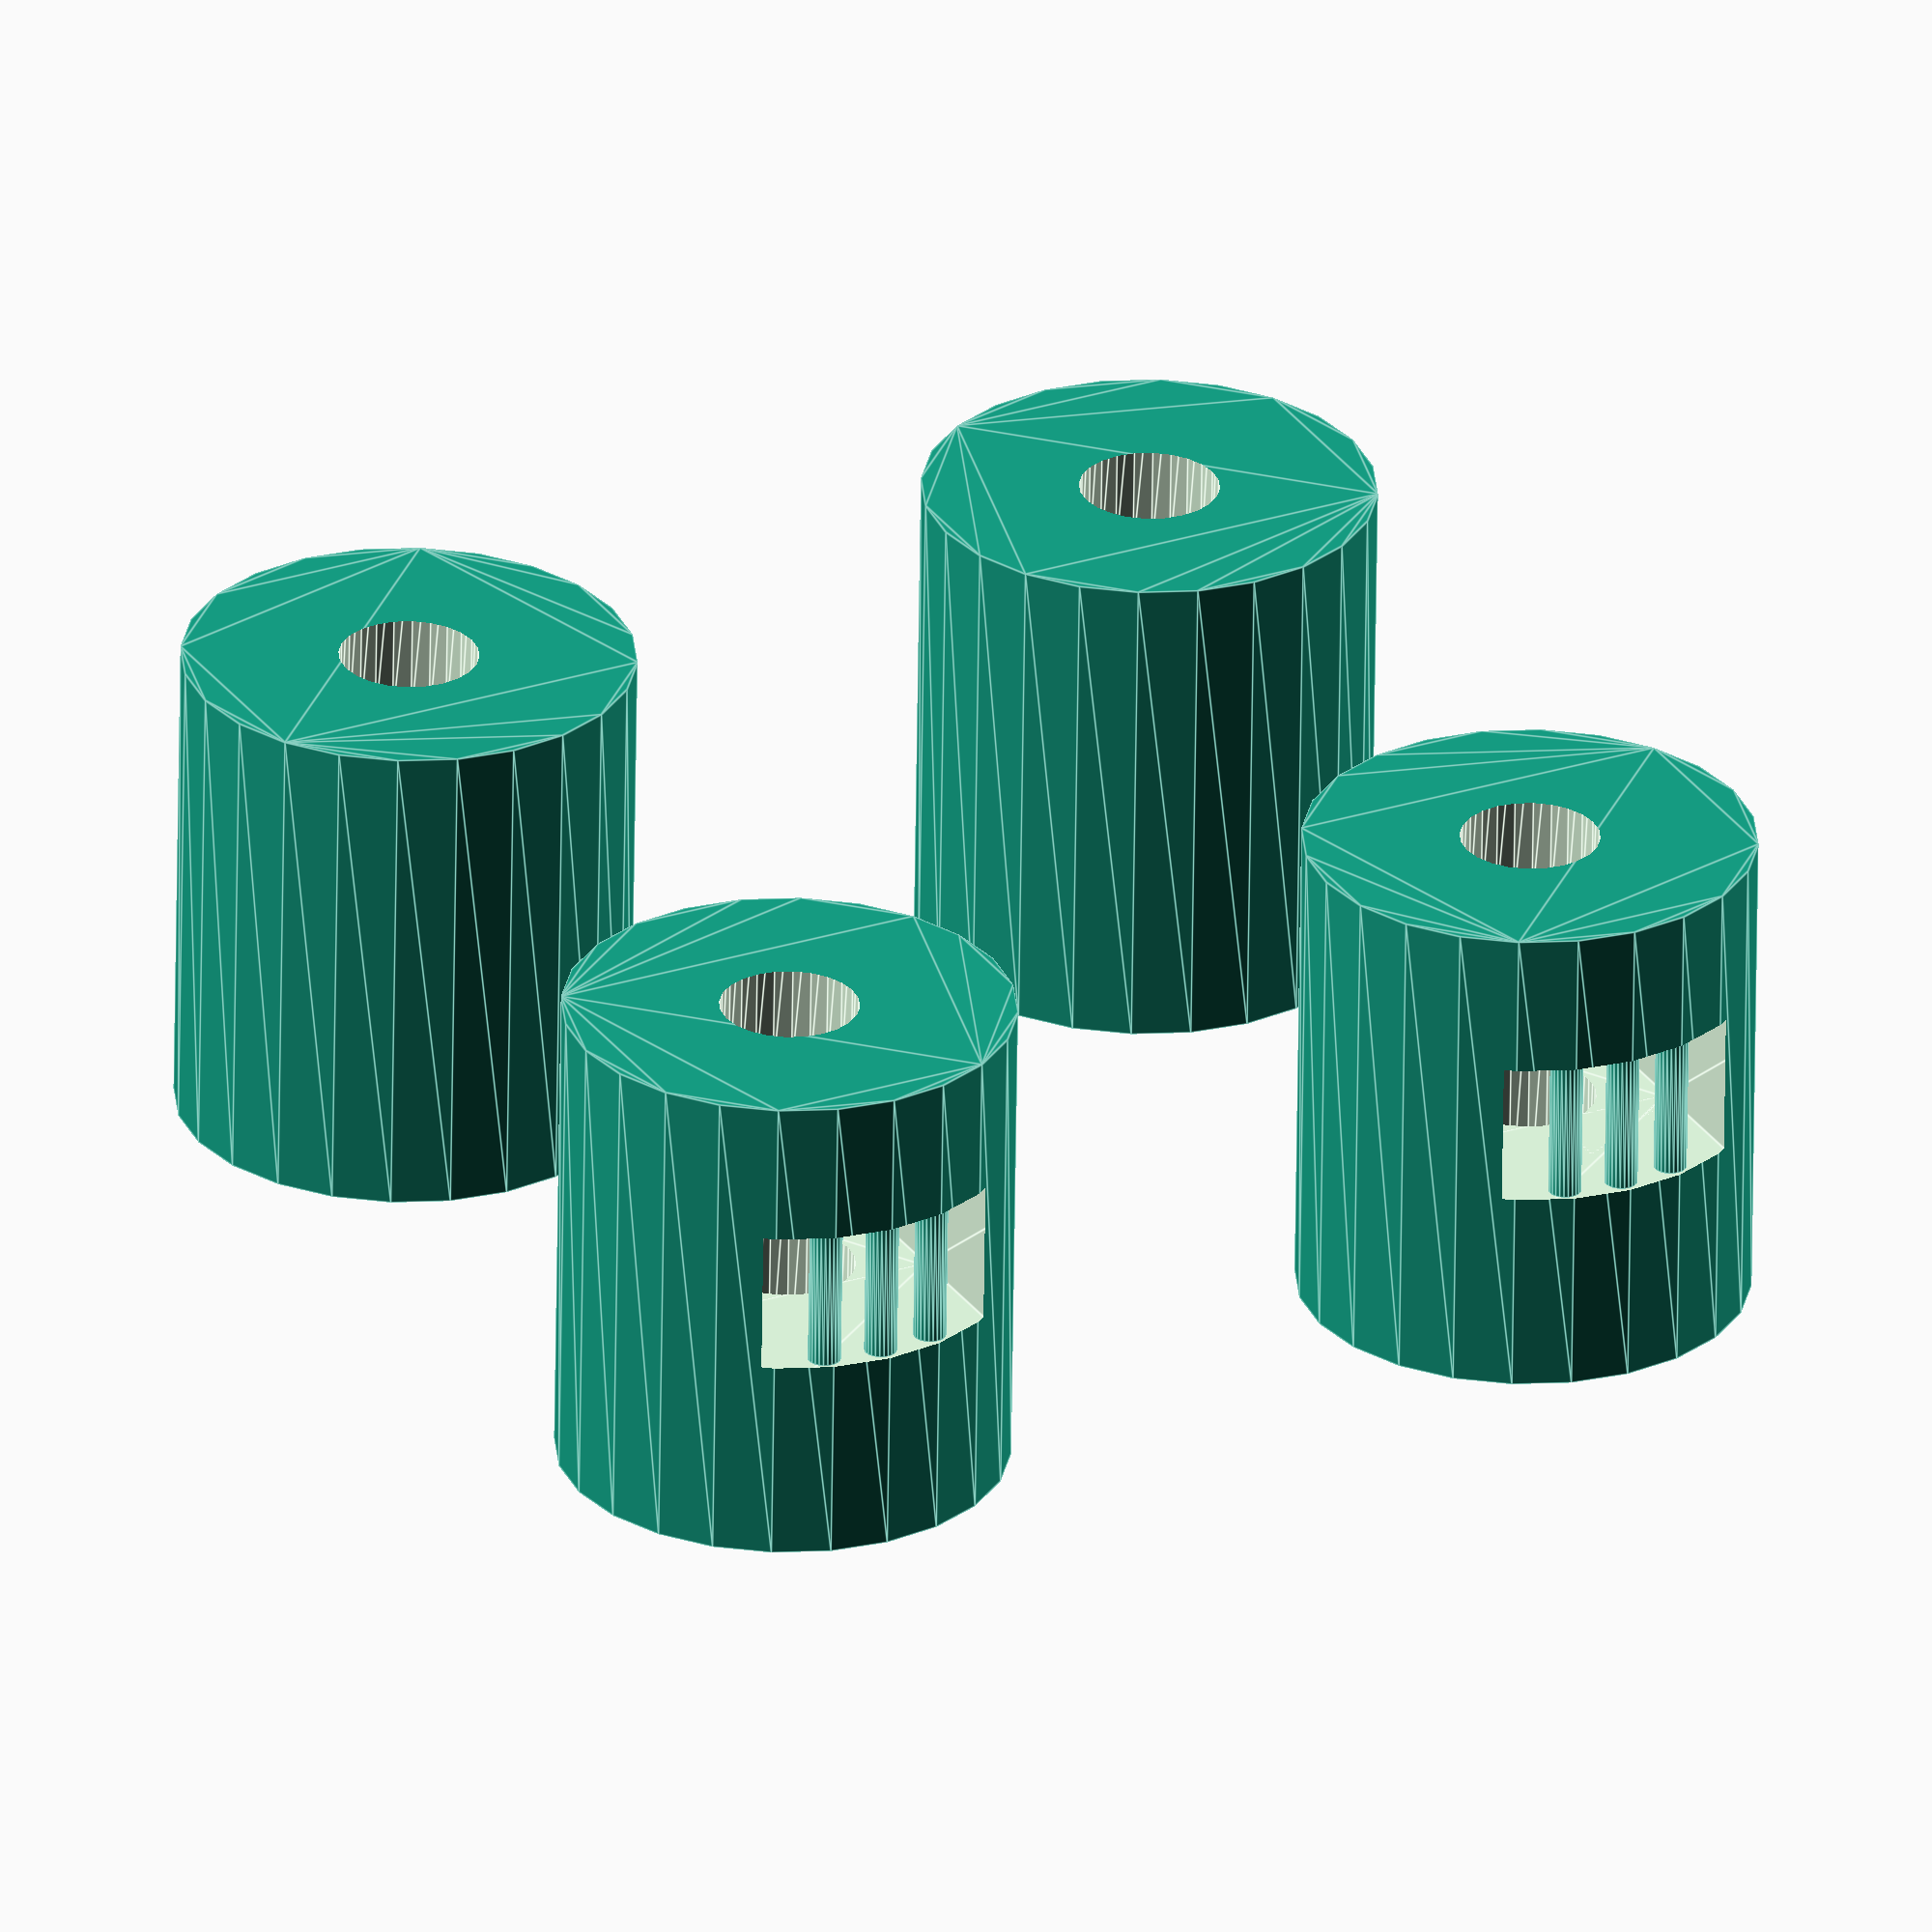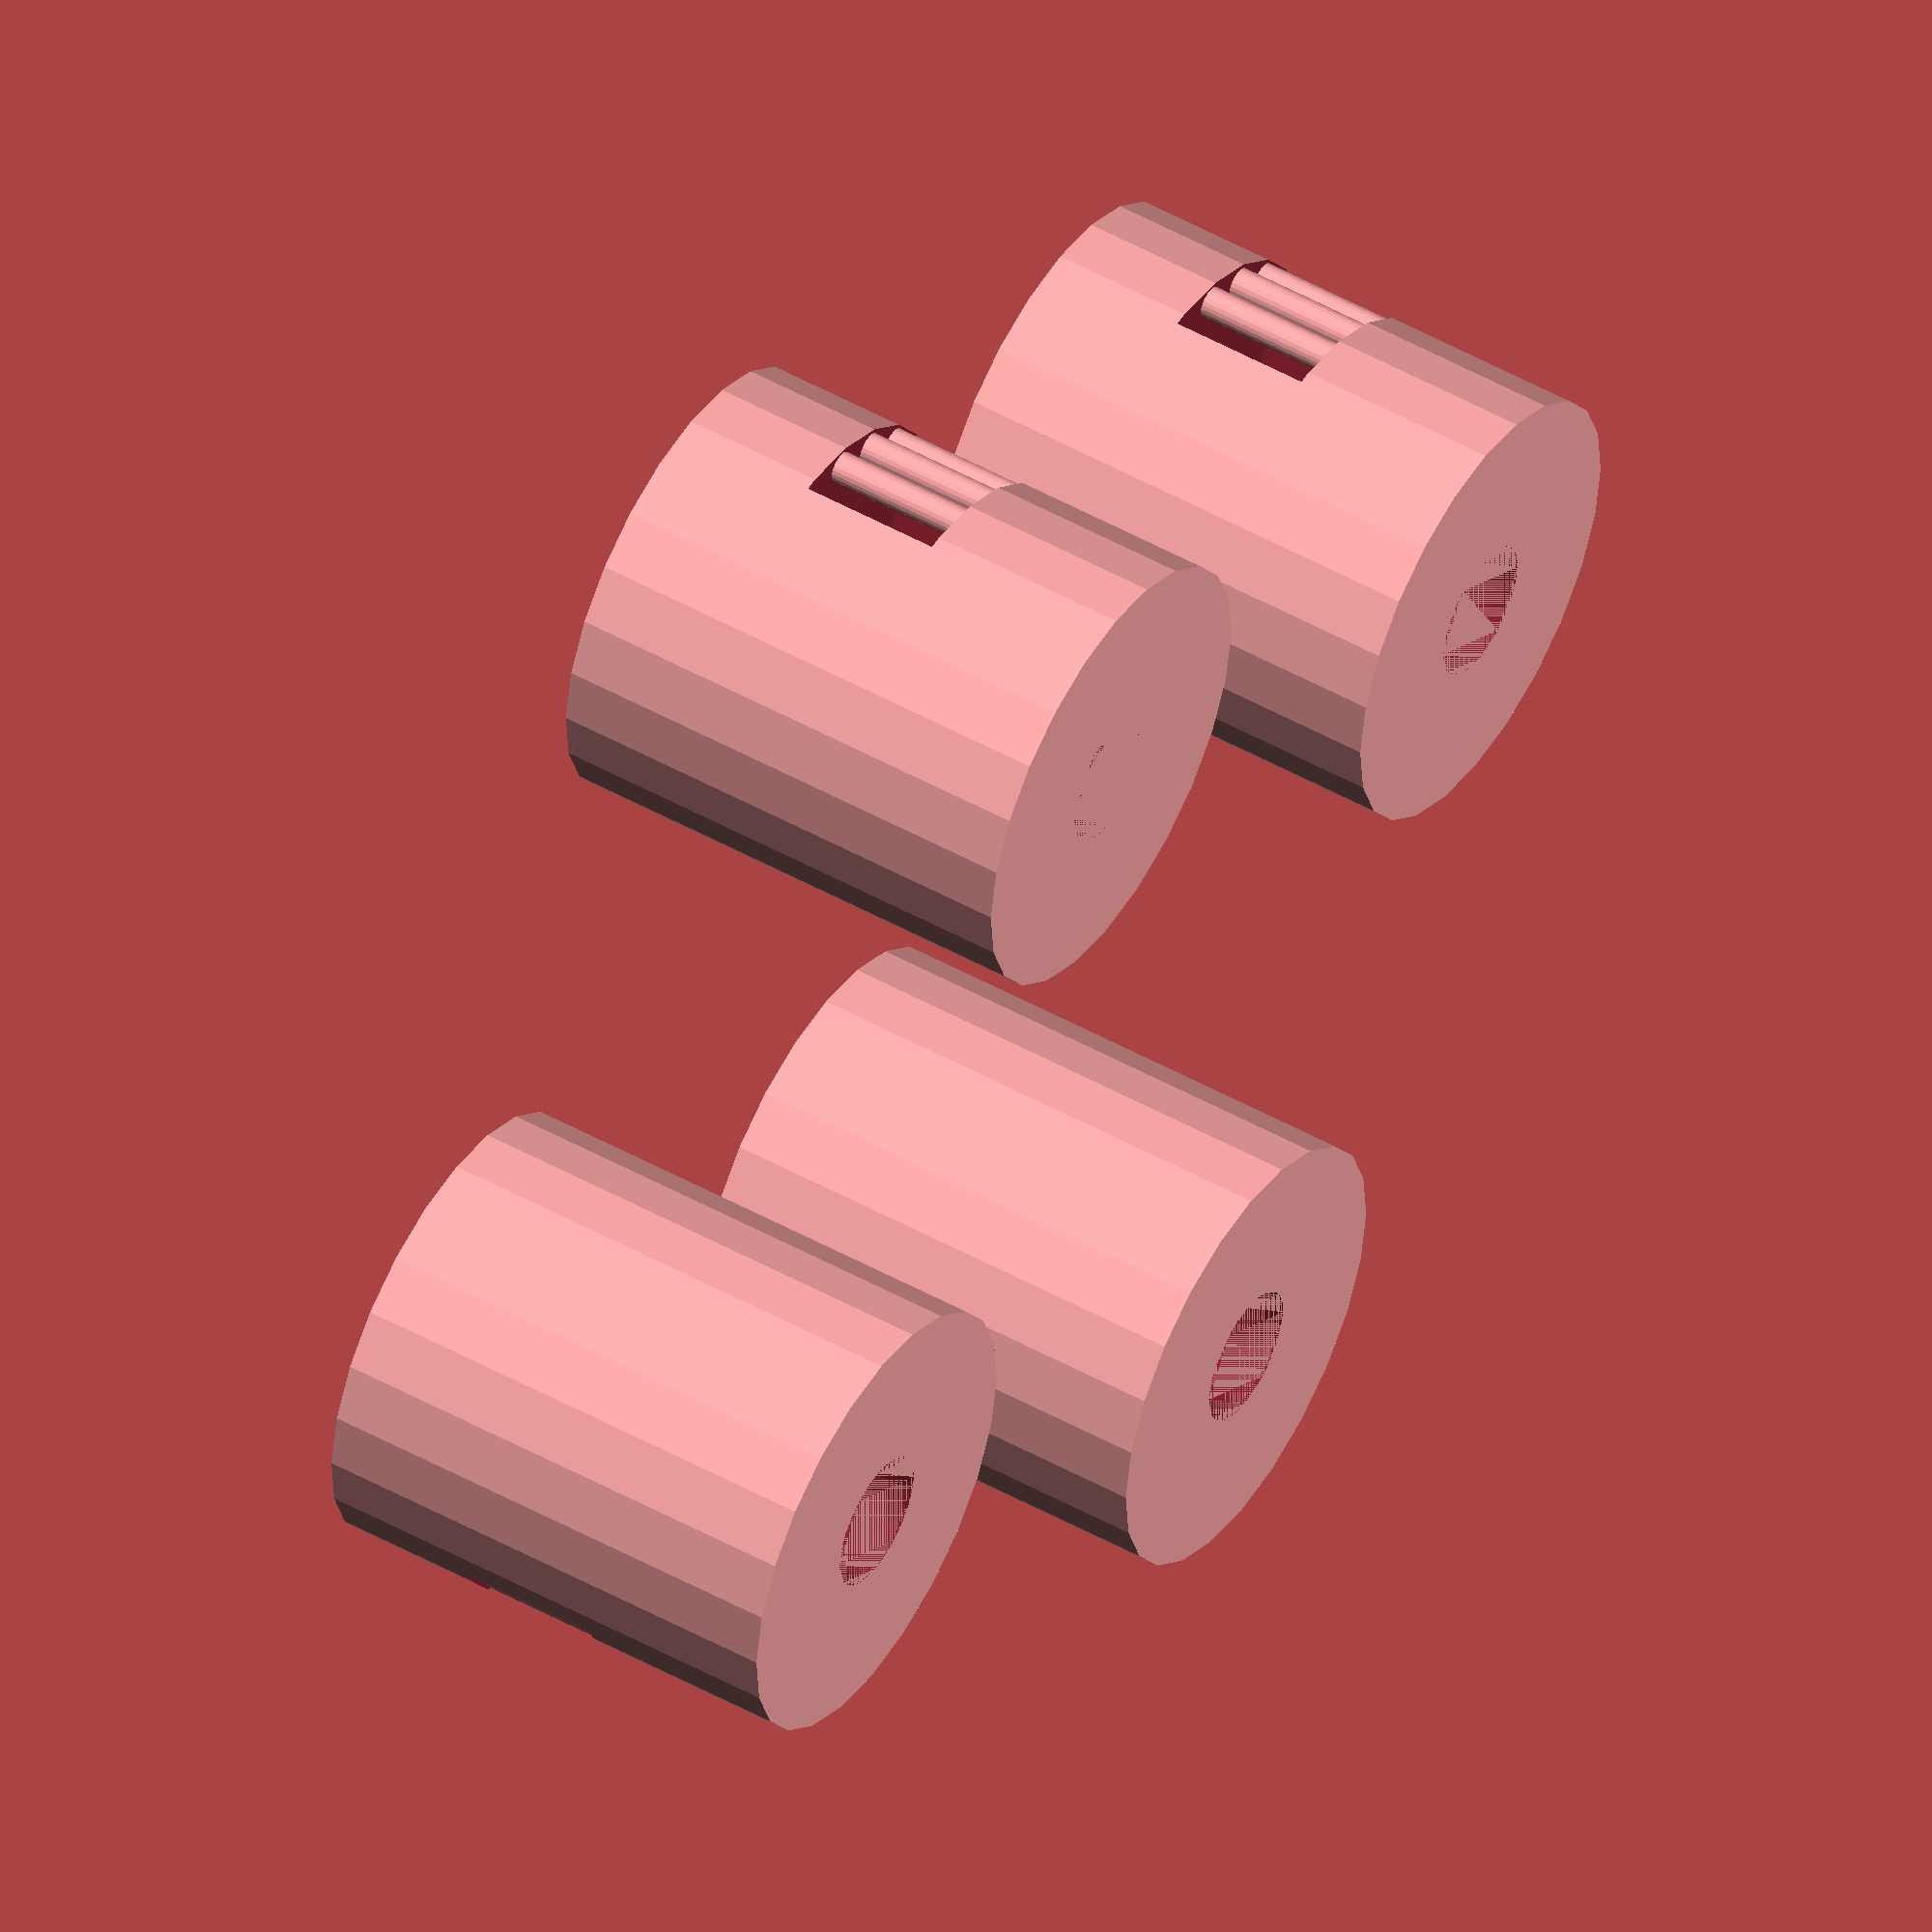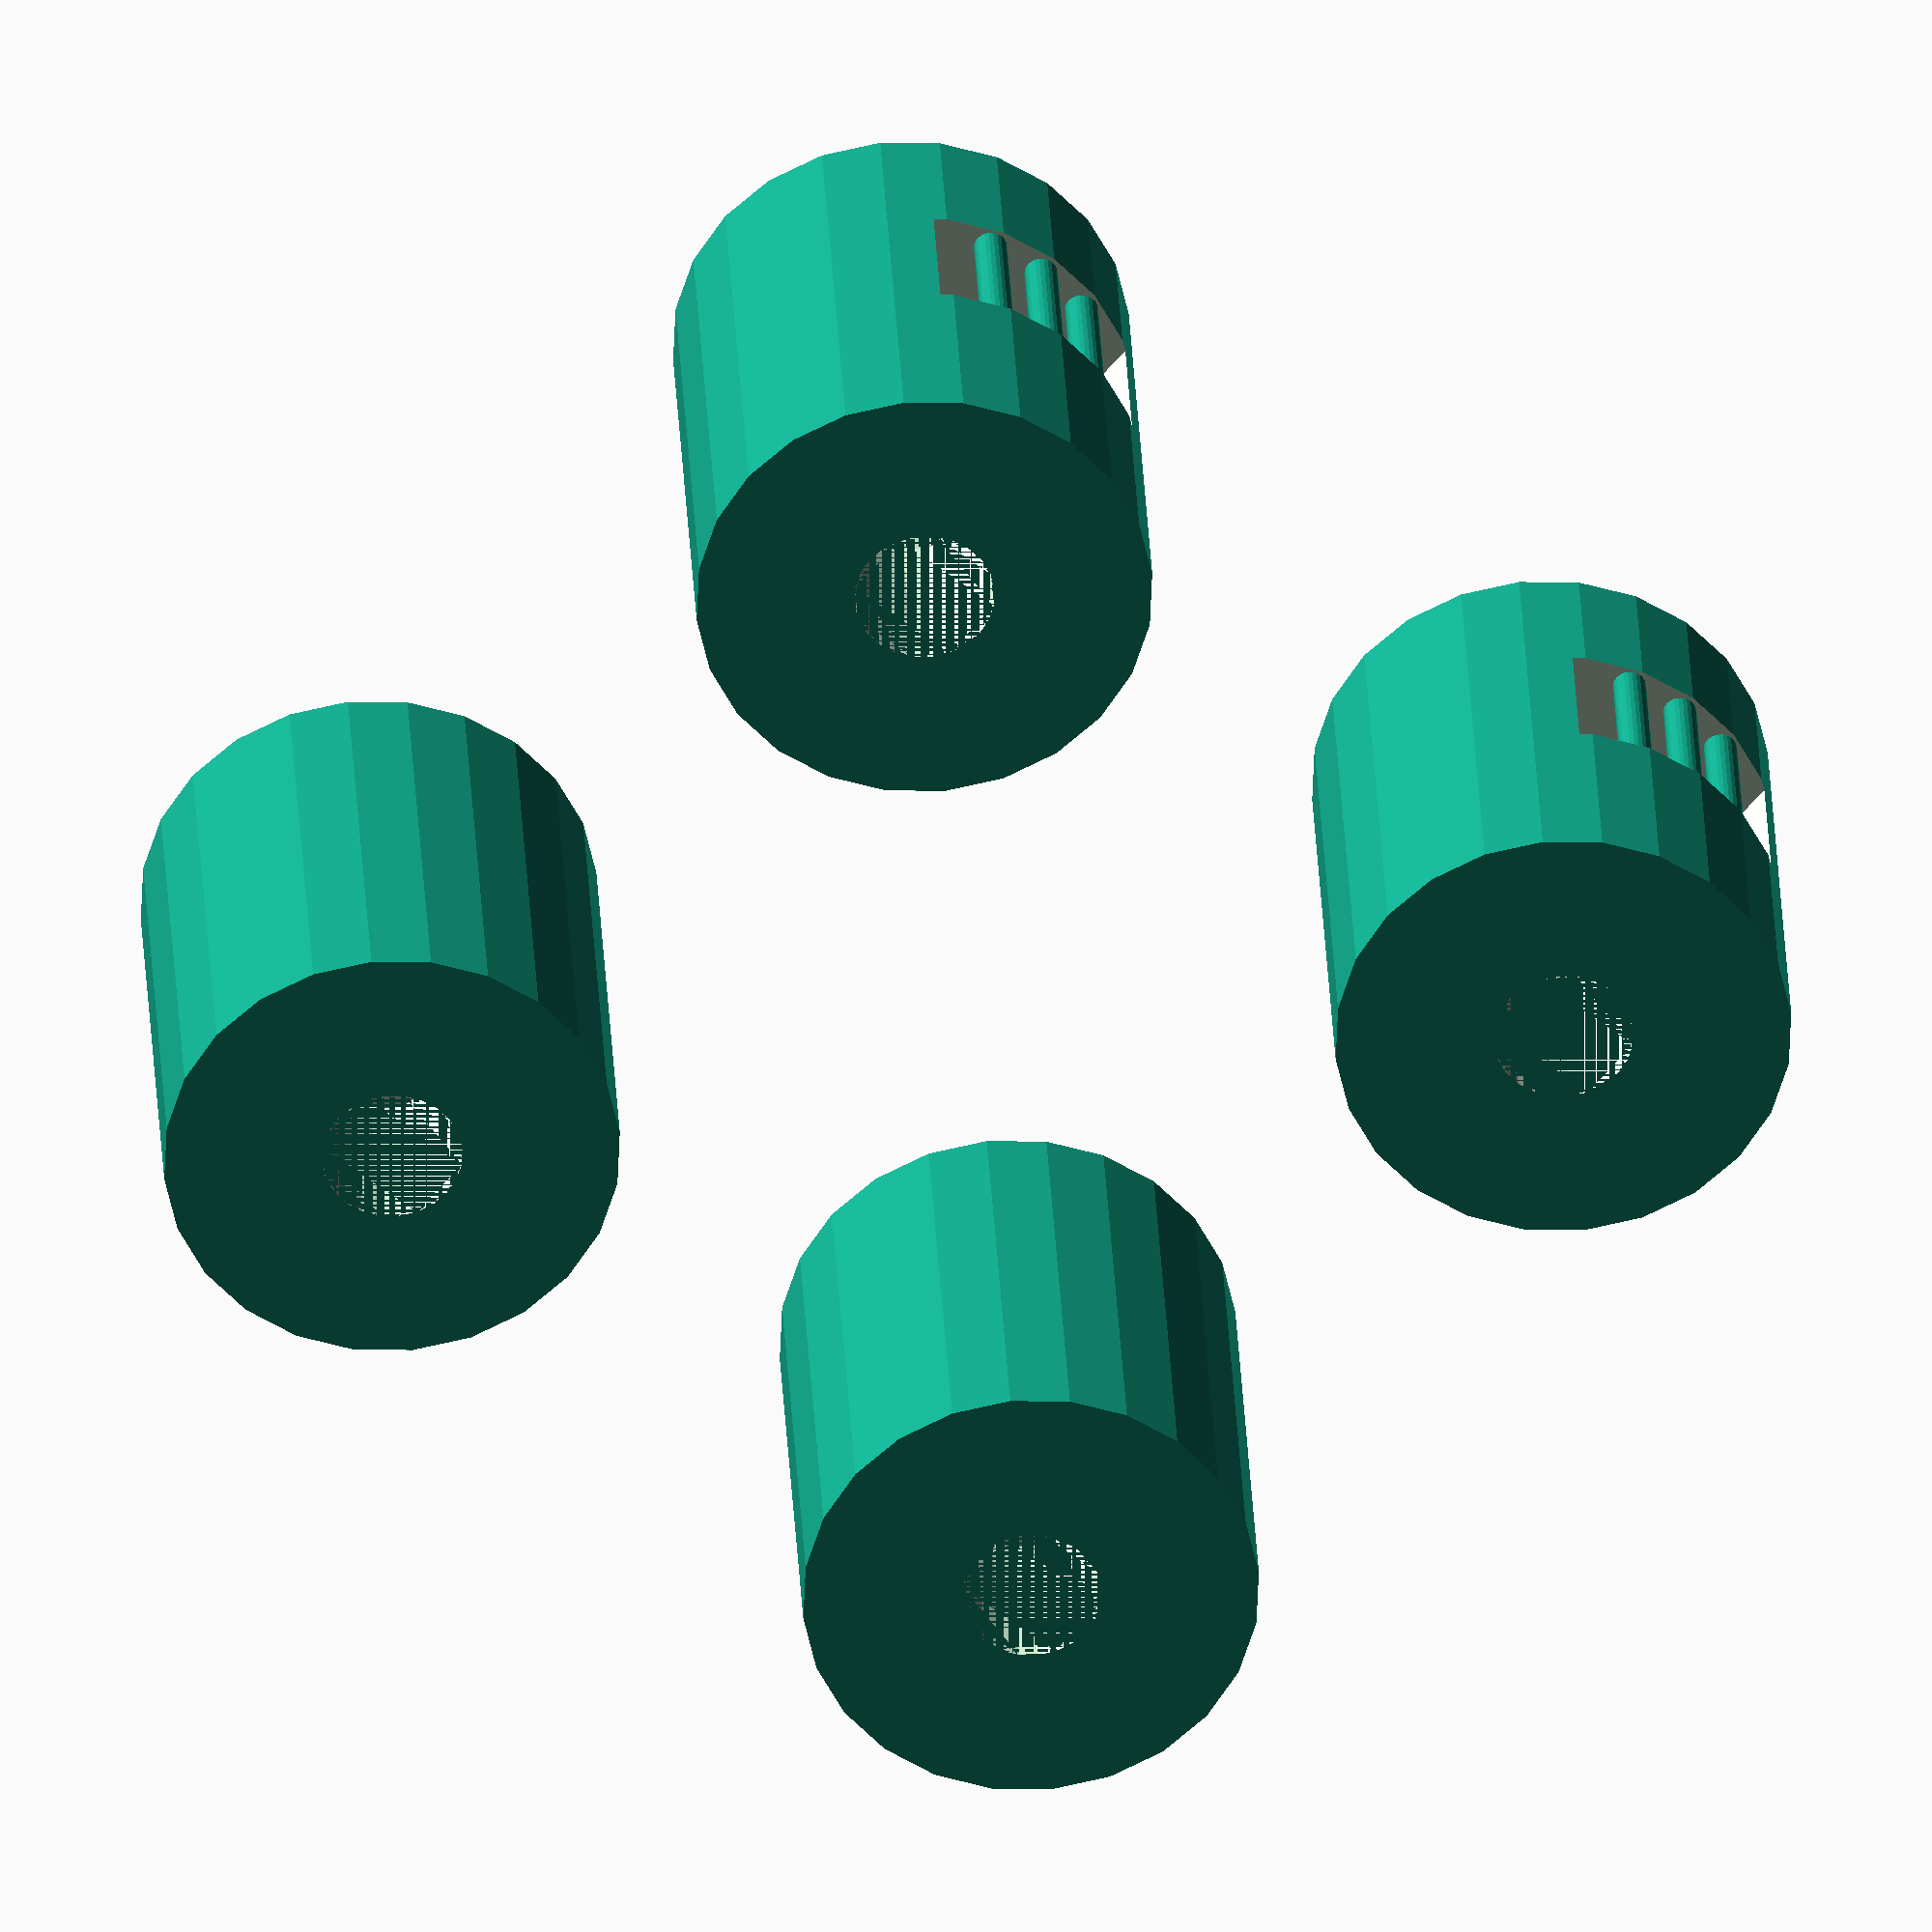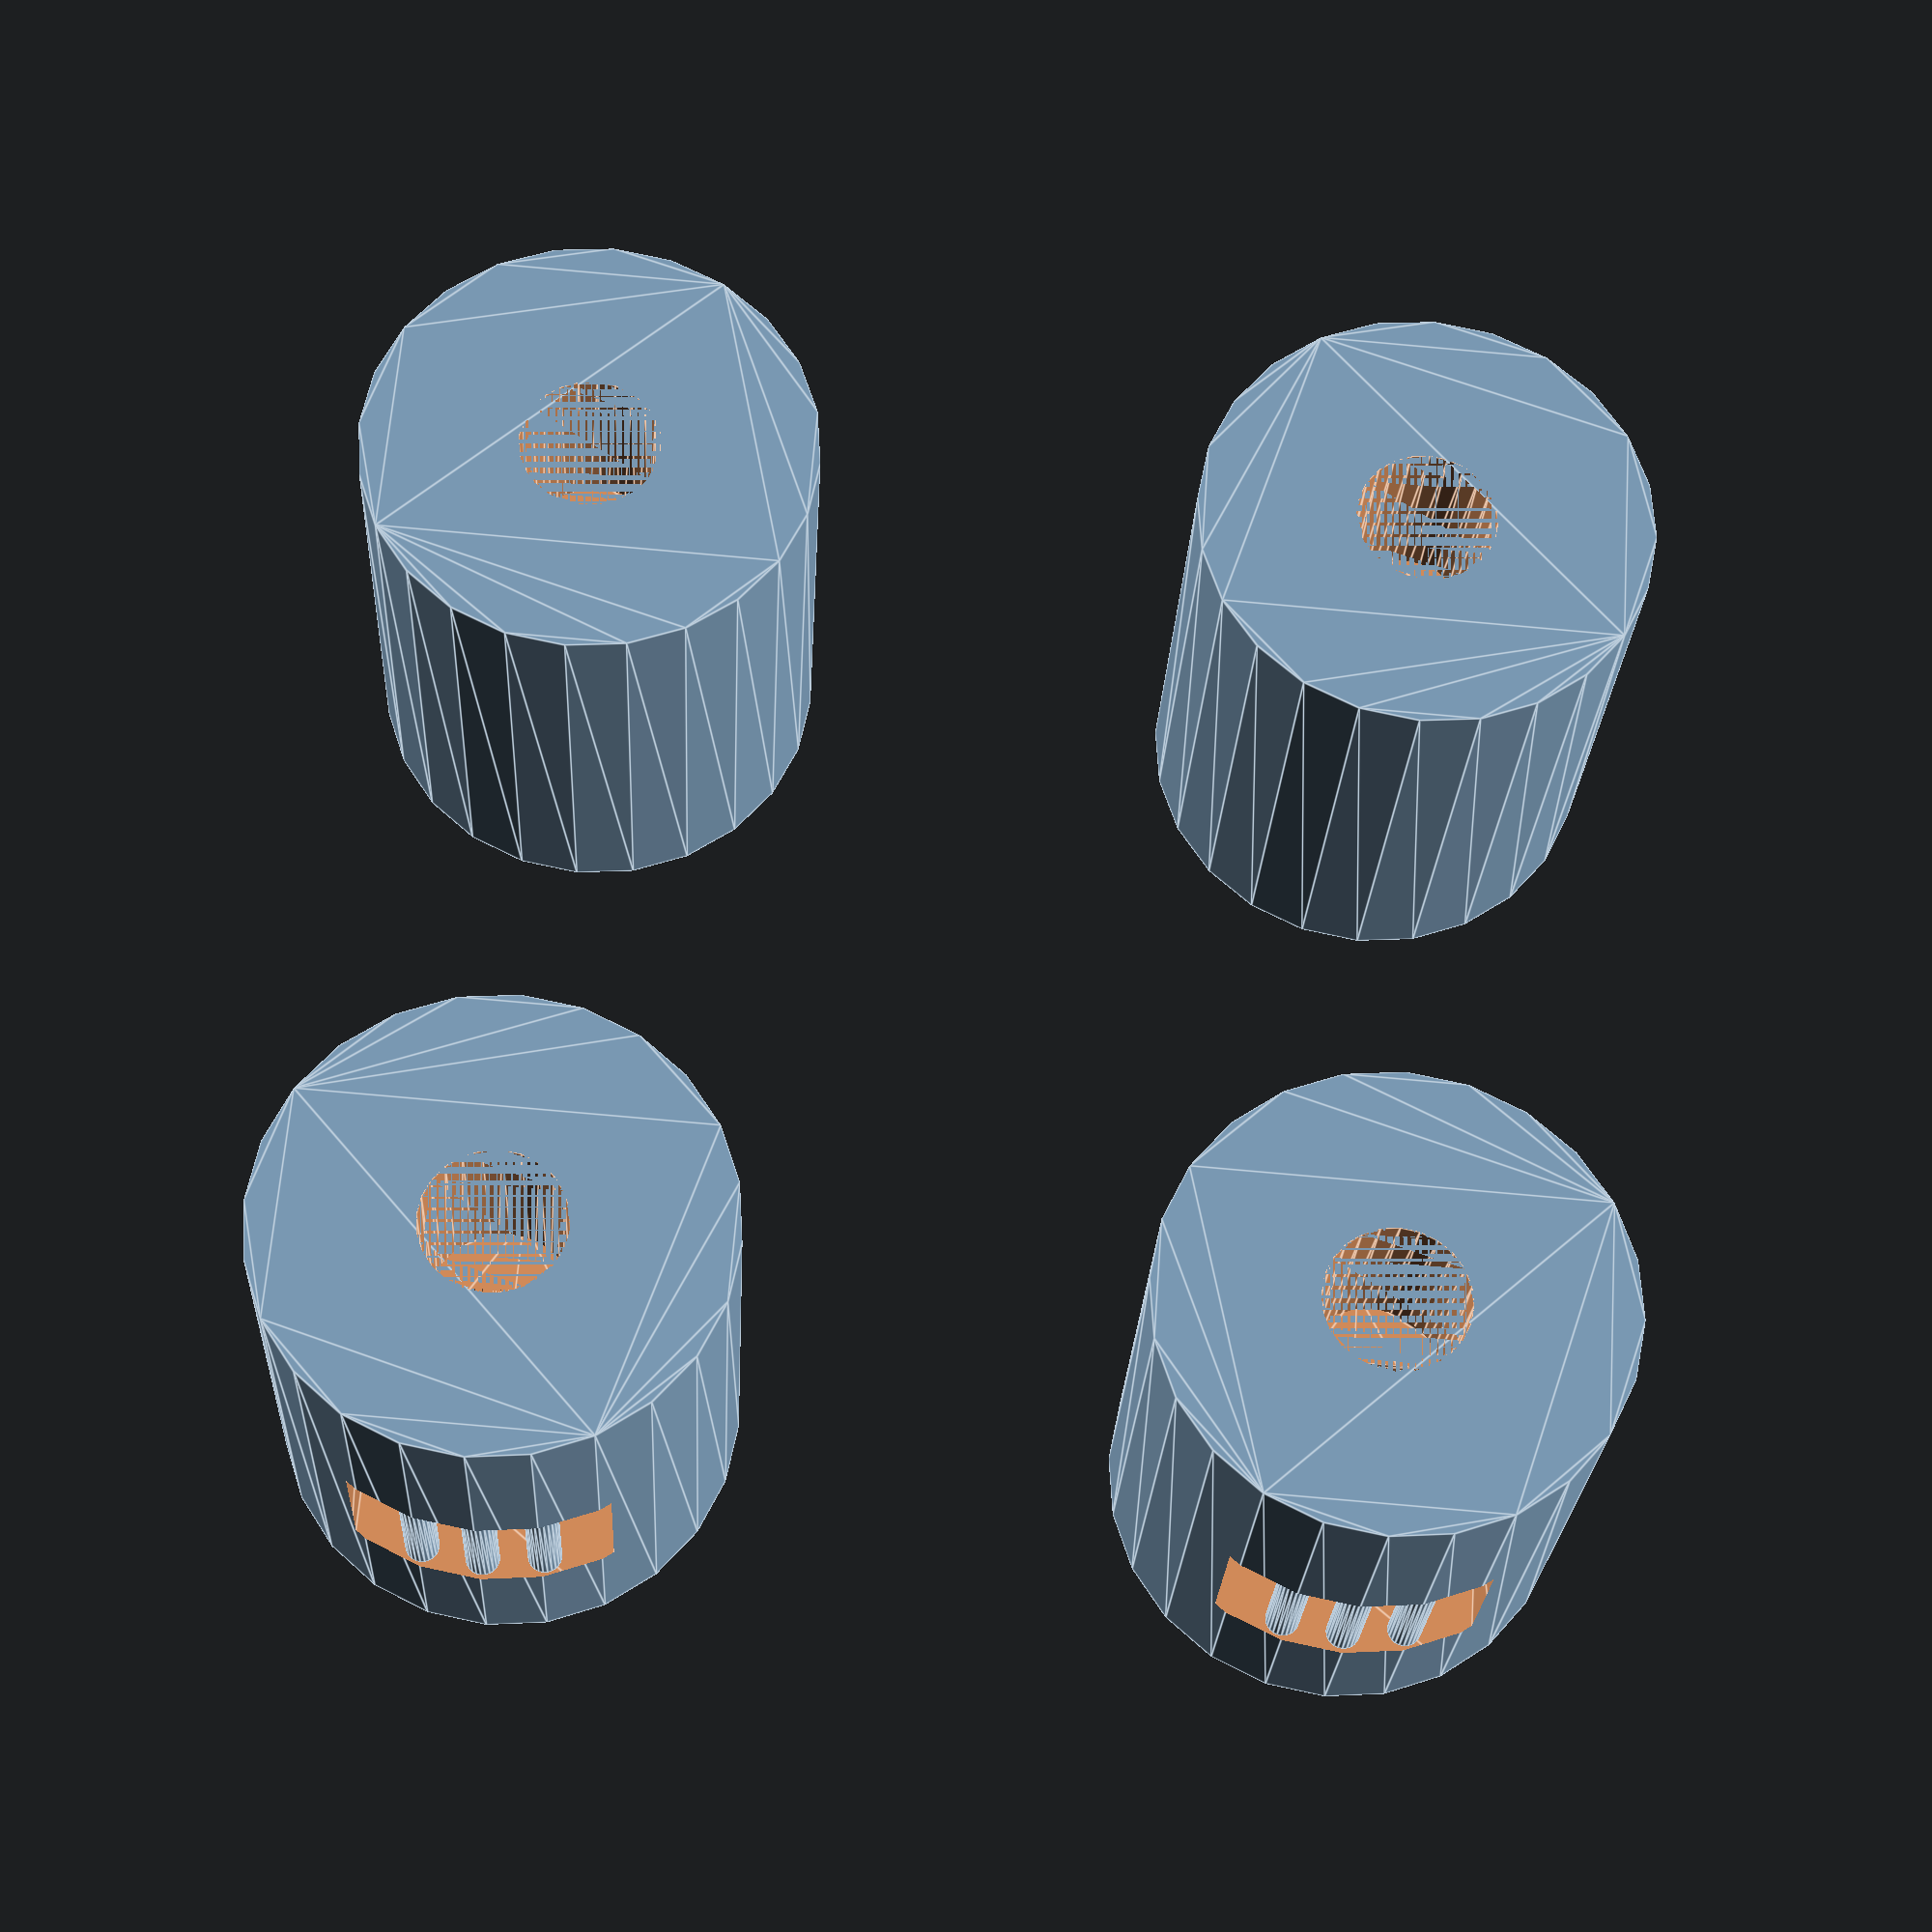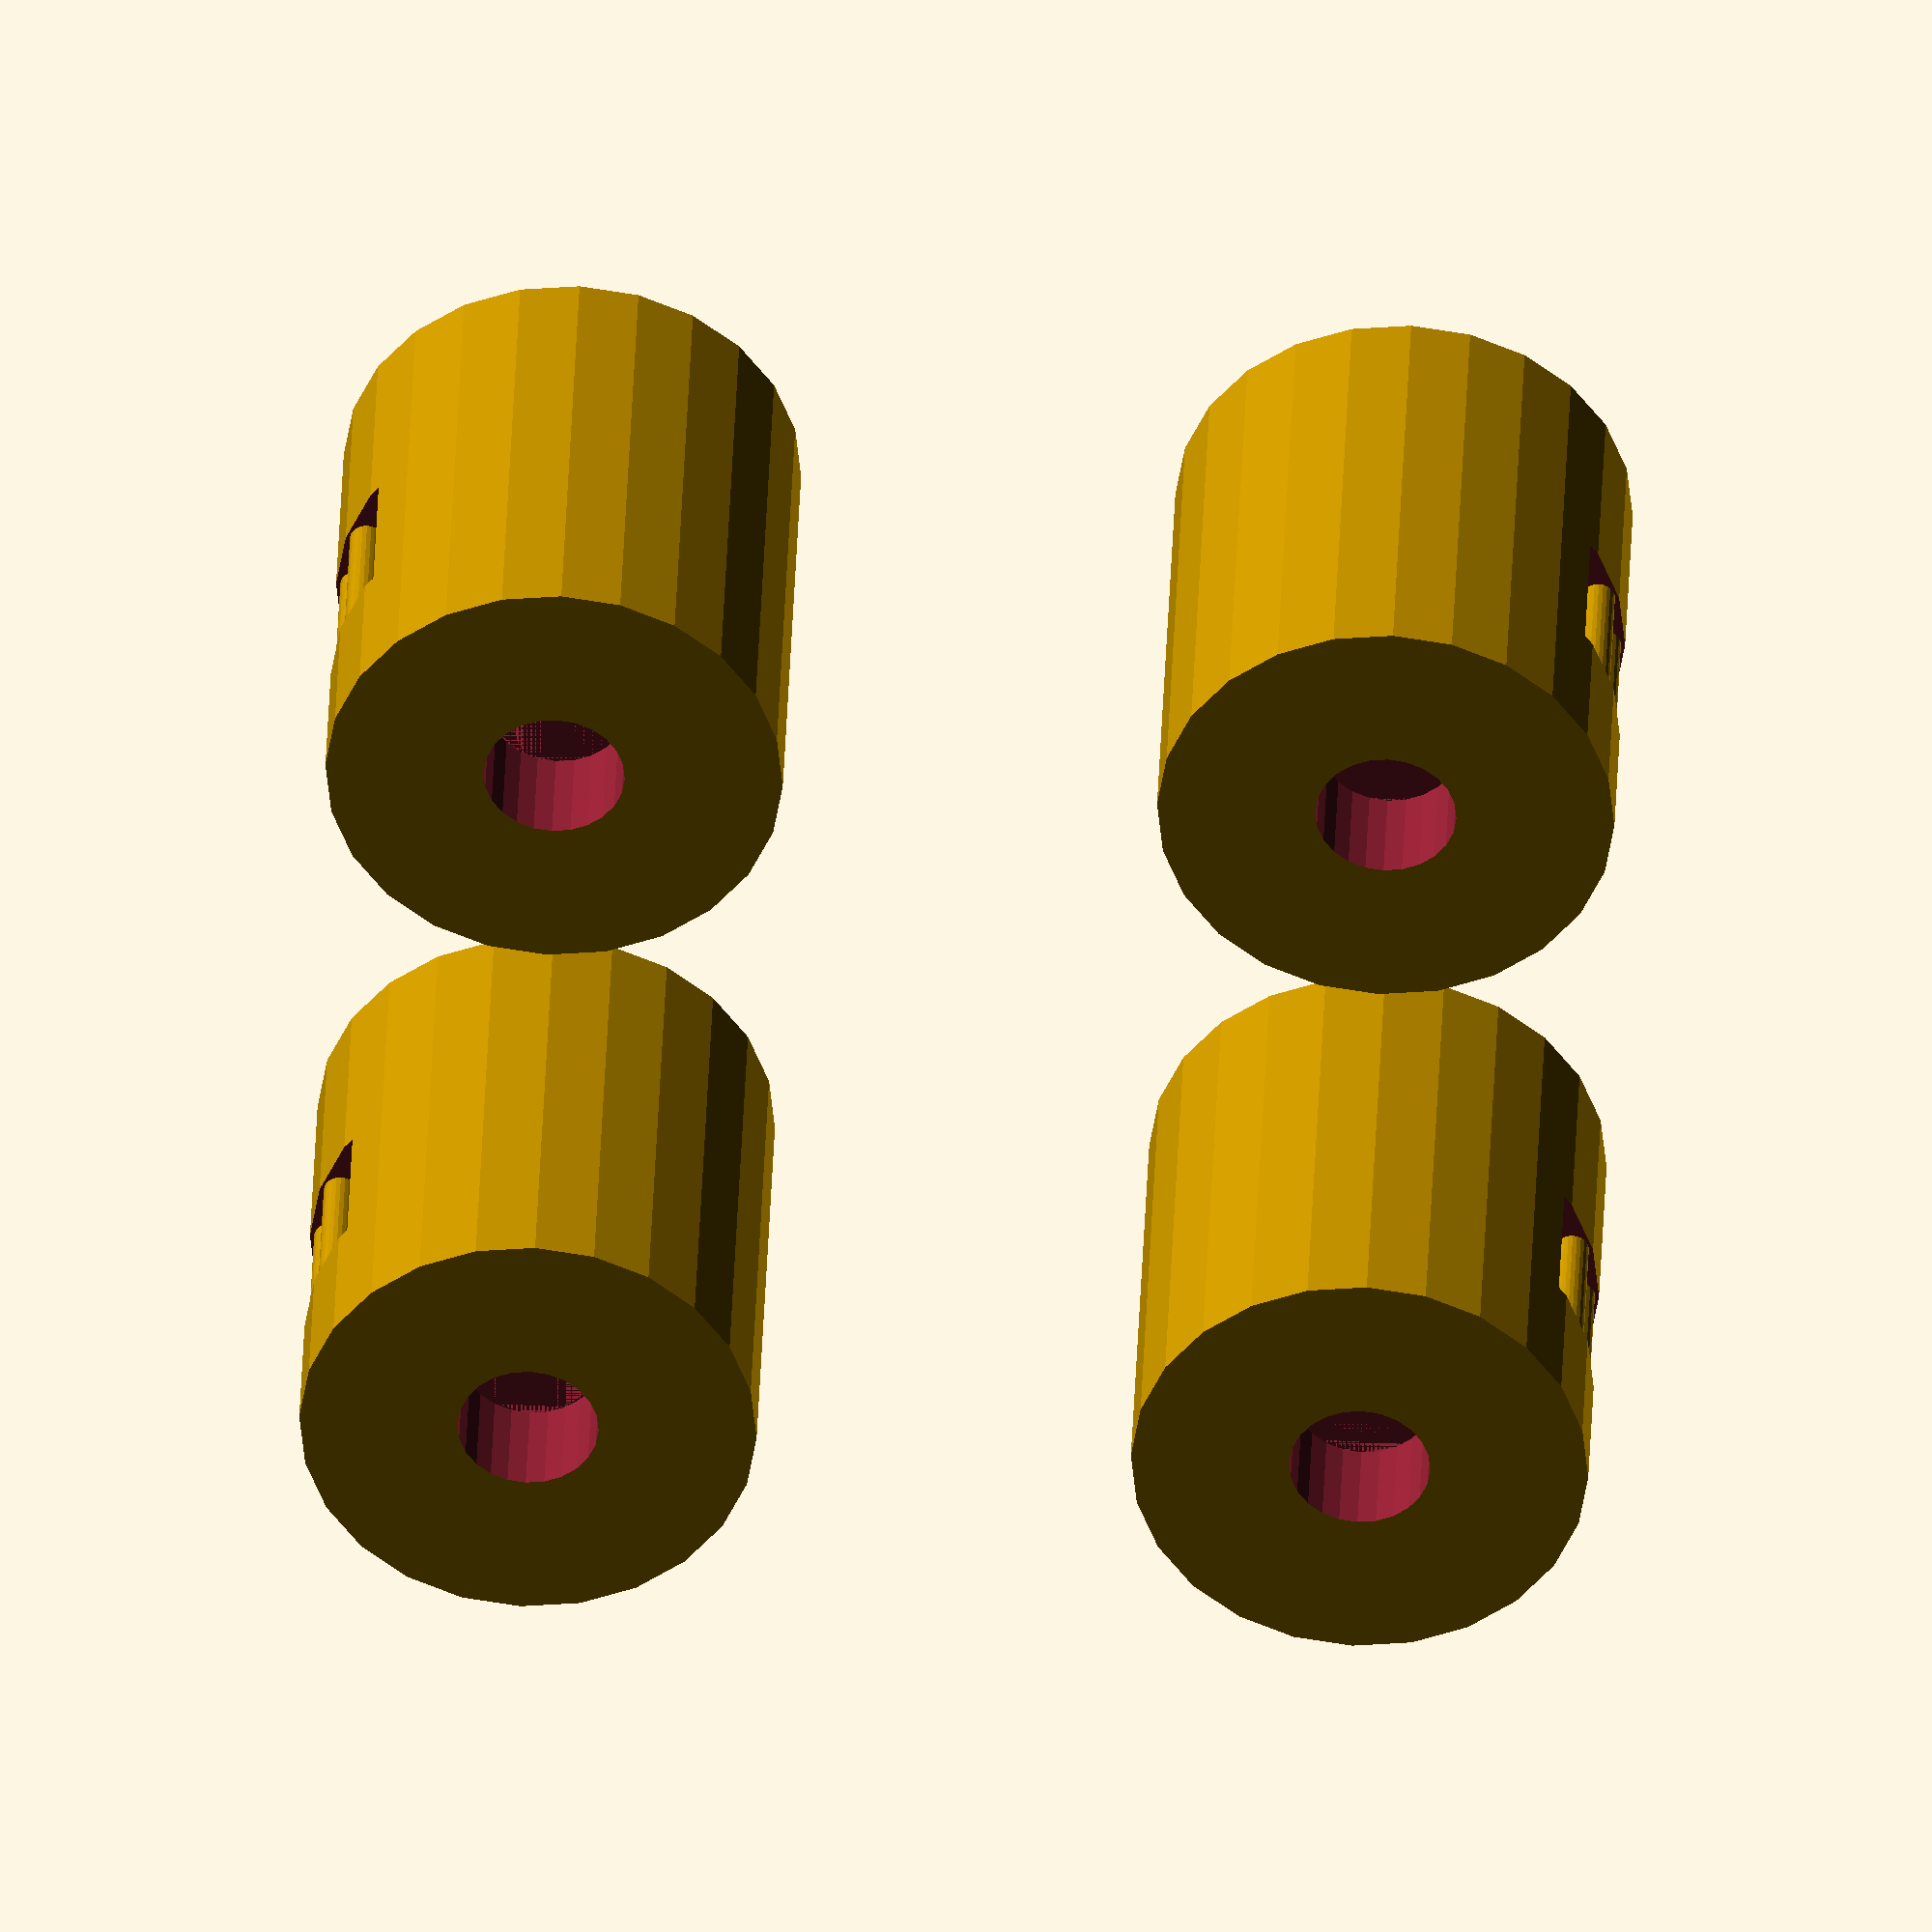
<openscad>
layer_height=0.2;

$fn=24;
for(X=10*[1,-1], Y=10*[1,-1]){
difference(){
    union(){
    // Corners
    translate([0,0,0]) linear_extrude(27-15)  translate([X,Y,-1])  circle(d=11);
    }
        // Screw holes
    translate([0,0,15-15]) linear_extrude(8.5)  translate([X,Y,-1])  circle(d=3.4);
            // Screw holes
    translate([0,0,23.5+(layer_height*4)-15]) linear_extrude(6)  translate([X,Y,0])  circle(d=3.4);

// This is the new support for the screw hole. I might do something similar with the other screw holes where I've used cones/cylinders in the past.
translate([X,Y,23.5-15]){
    linear_extrude(layer_height*2) square([3.4,6.2], center =true);
    linear_extrude(layer_height*4) square([3.4,3.4], center=true);
}        
    // Nut housing
    translate([0,0,20-15]) linear_extrude(3.5) for(X=13.75*[-1,1], Y=10*[-1,1]) translate([X,Y]) square([4.5,6], center=true);
            translate([0,0,20-15]) linear_extrude(3.5)  translate([X,Y]) circle(d=6.95, $fn=6);
    }
    
    // Supports
translate([-(32.5-33+10),Y,20-15]){
    for (r=150){
        rotate([0,0,r]){
pathRadius=5.5;
num=3;
for (i=[1:num]){
	translate([pathRadius*cos(i*(45/num)),pathRadius*sin(i*(45/num)),0]) linear_extrude(3.5) circle(d=0.8);
}
}
}
}
translate([32.5-33+10,Y,20-15]){
    for (r=330){
        rotate([0,0,r]){
pathRadius=5.5;
num=3;
for (i=[1:num]){
	translate([pathRadius*cos(i*(45/num)),pathRadius*sin(i*(45/num)),0]) linear_extrude(3.5) circle(d=0.8);
}
}
}
}
}
</openscad>
<views>
elev=242.2 azim=242.8 roll=180.8 proj=o view=edges
elev=310.5 azim=237.6 roll=121.7 proj=o view=solid
elev=148.6 azim=230.2 roll=2.7 proj=o view=wireframe
elev=205.1 azim=265.8 roll=2.8 proj=p view=edges
elev=141.6 azim=181.8 roll=177.9 proj=o view=wireframe
</views>
